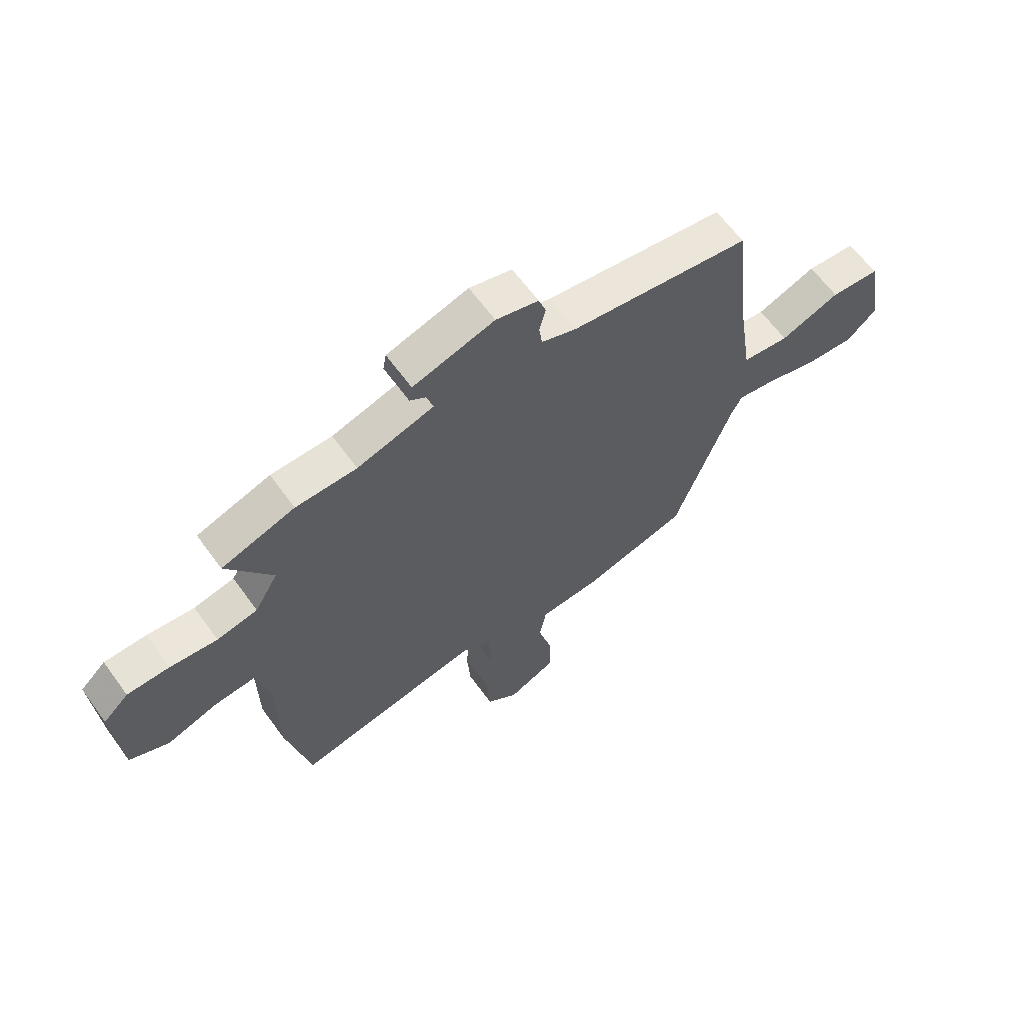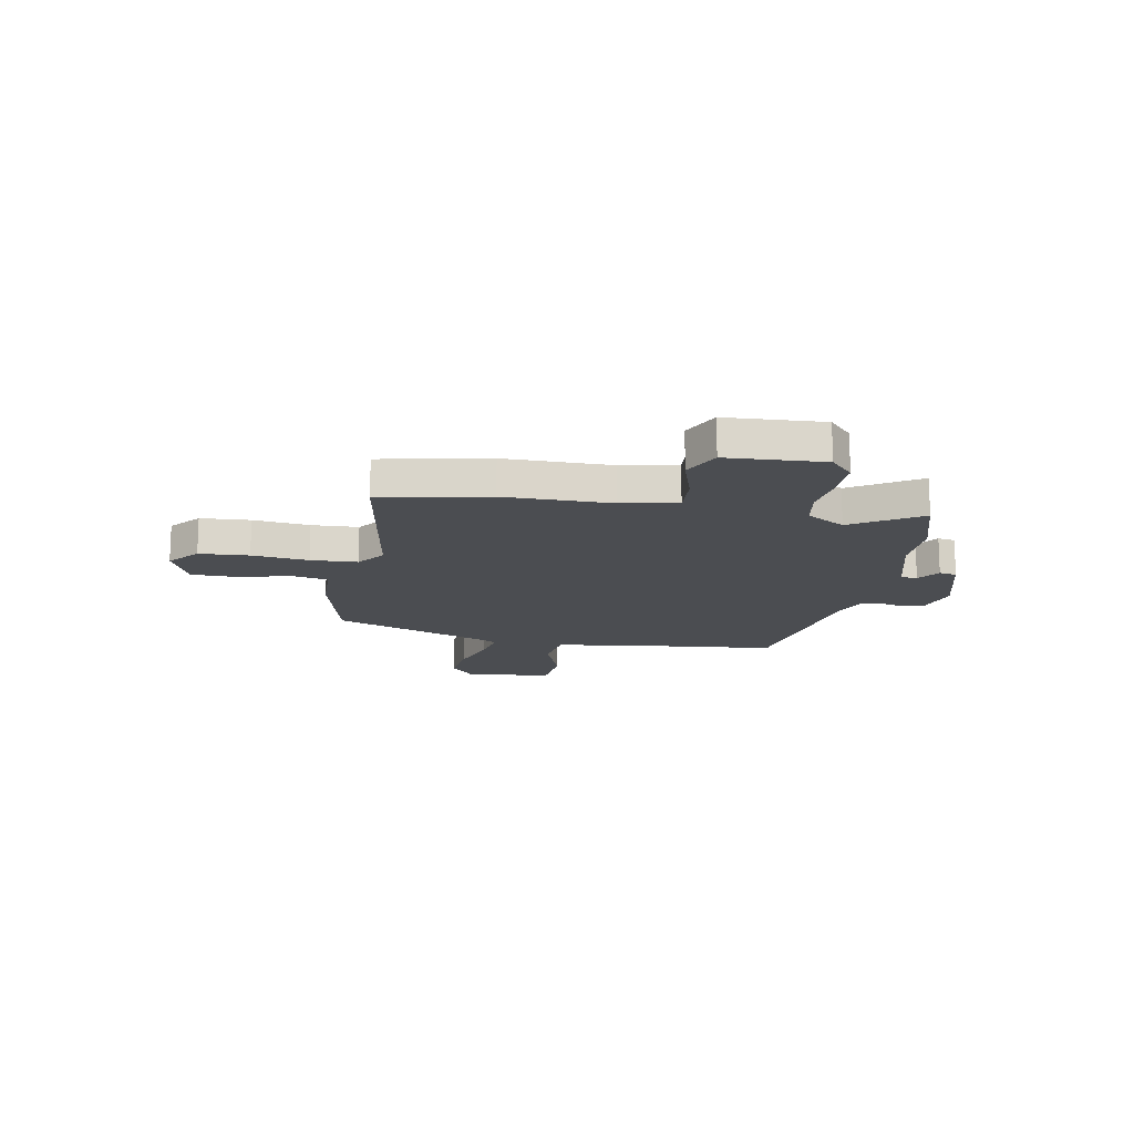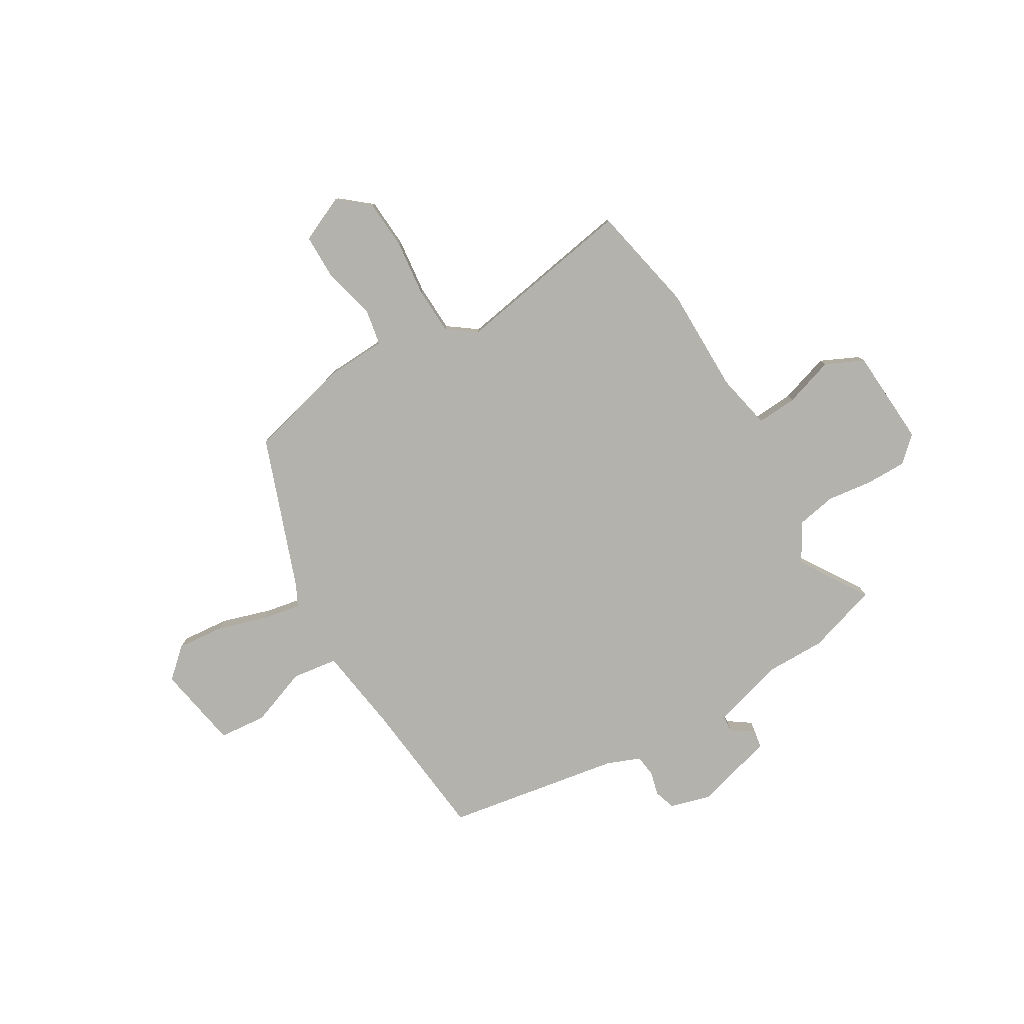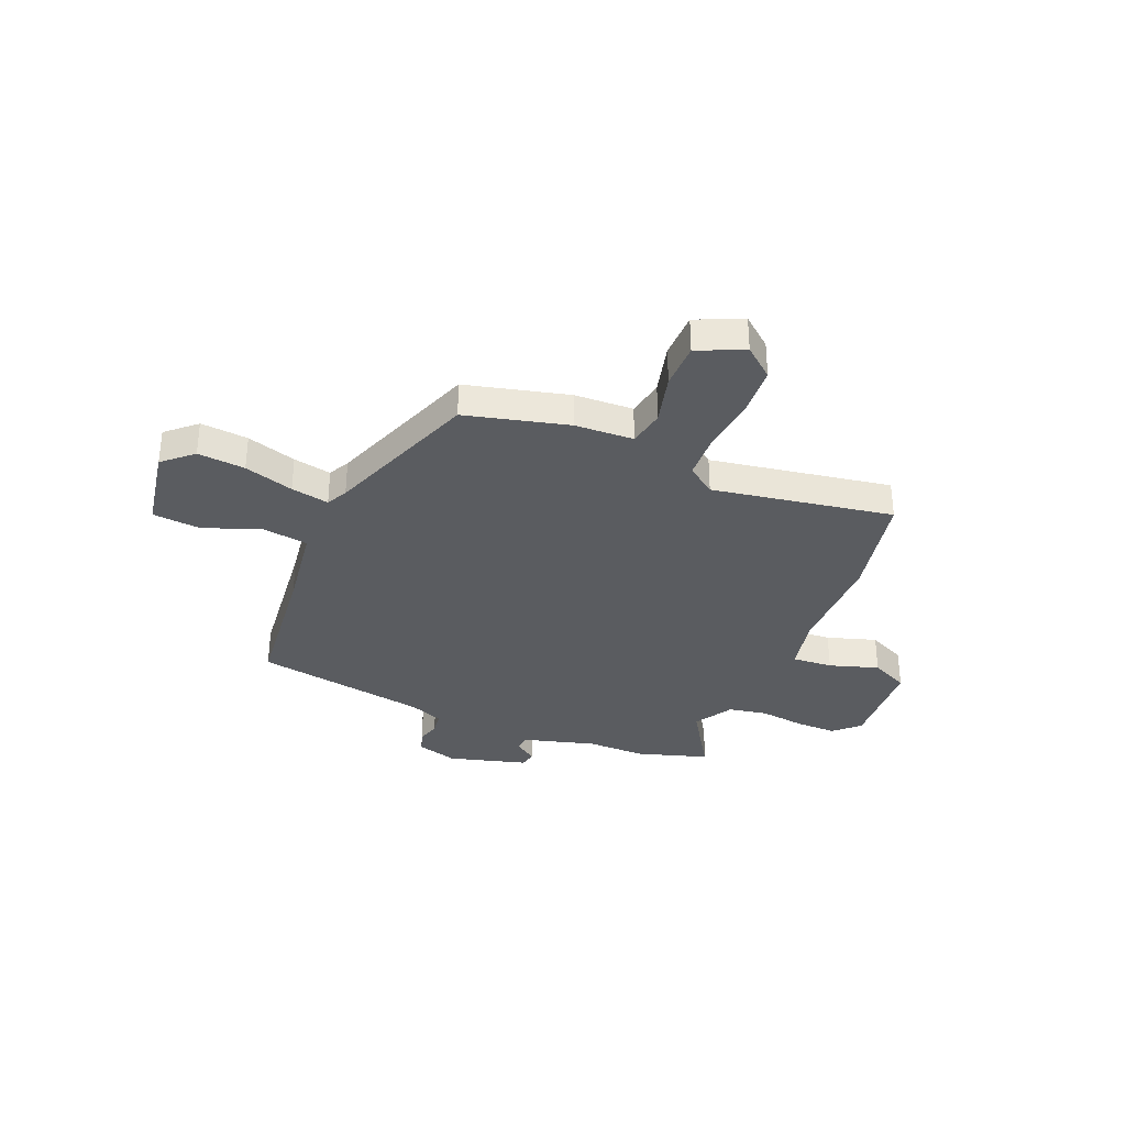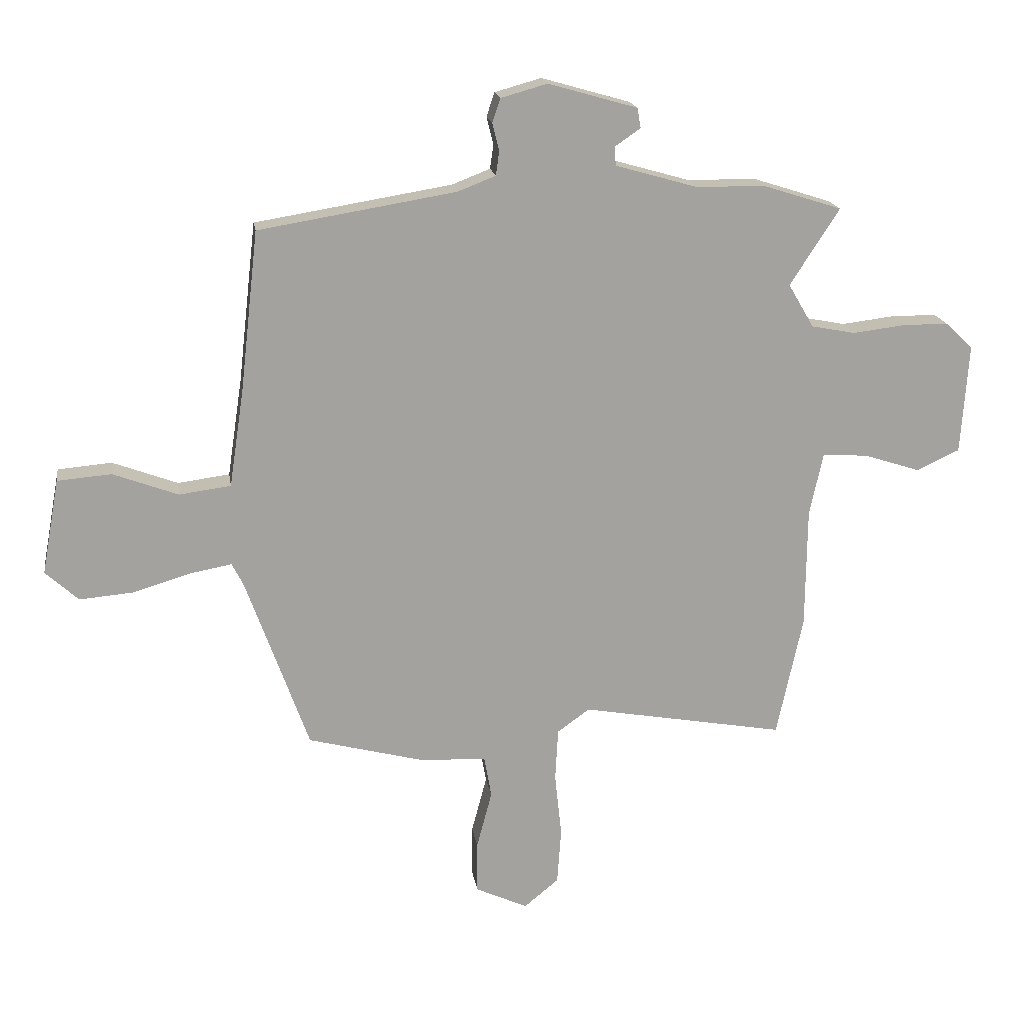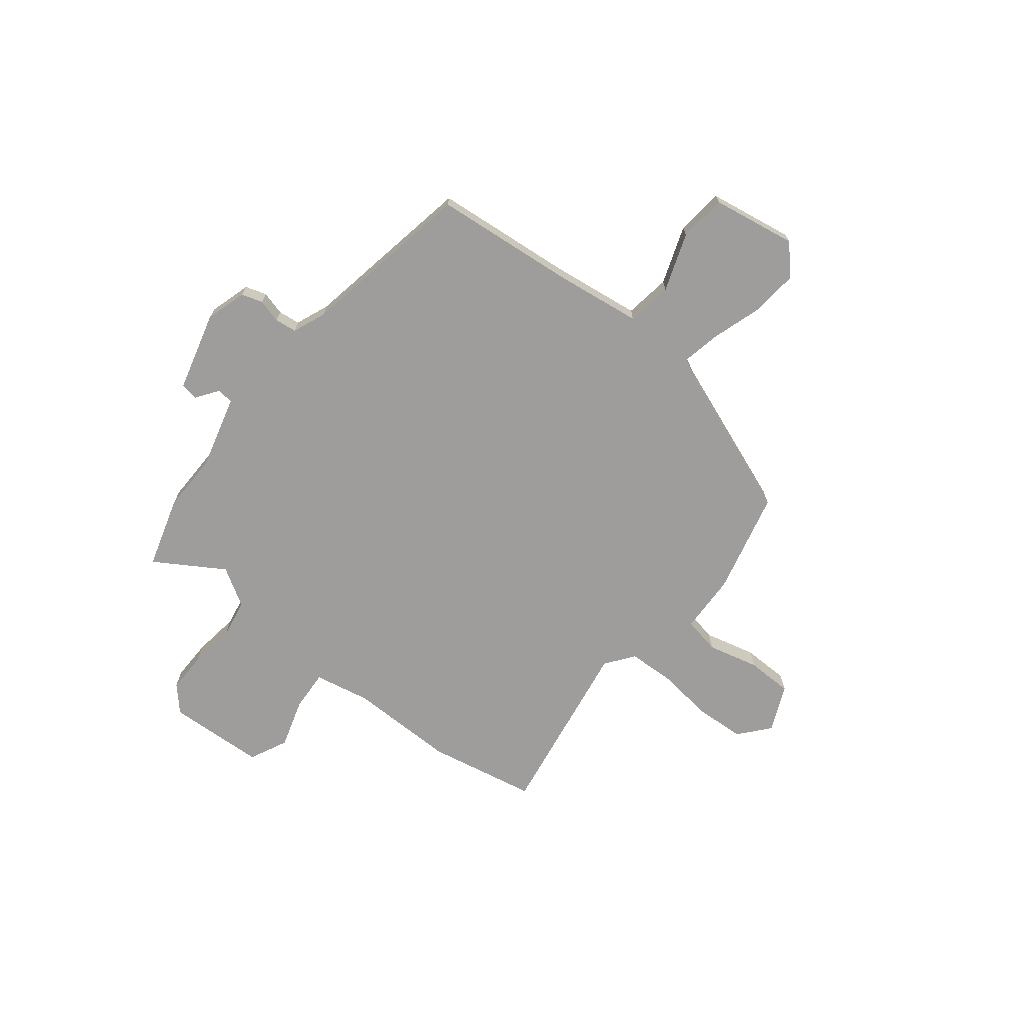
<metadata>
{"format":"obj","ext":"obj","renderer":"f3d","projection":"perspective","resolution":1024,"background":"white","views":[{"elev":63.5,"azim":-36.0,"up":"+Z"},{"elev":-15.6,"azim":-101.0,"up":"+Y"},{"elev":-79.6,"azim":-149.7,"up":"+Y"},{"elev":-34.2,"azim":157.0,"up":"+Y"},{"elev":17.9,"azim":171.3,"up":"+Z"},{"elev":-70.4,"azim":50.7,"up":"+Y"}]}
</metadata>
<code>
v 0.382 0.07 -0.481
v 0.178 0.07 -0.534
v 0.06 0.07 -0.54
v 0.047 0.07 -0.613
v 0.074 0.07 -0.715
v 0.074 0.07 -0.807
v -0.018 0.07 -0.849
v -0.079 0.07 -0.799
v -0.086 0.07 -0.7
v -0.074 0.07 -0.587
v -0.079 0.07 -0.494
v -0.136 0.07 -0.453
v -0.496 0.07 -0.517
v -0.542 0.07 -0.302
v -0.544 0.07 -0.089
v -0.568 0.07 0.022
v -0.649 0.07 0.016
v -0.747 0.07 -0.016
v -0.823 0.07 0.019
v -0.836 0.07 0.213
v -0.787 0.07 0.259
v -0.706 0.07 0.259
v -0.615 0.07 0.248
v -0.537 0.07 0.263
v -0.492 0.07 0.34
v -0.579 0.07 0.475
v -0.438 0.07 0.52
v -0.321 0.07 0.52
v -0.174 0.07 0.562
v -0.172 0.07 0.595
v -0.217 0.07 0.626
v -0.211 0.07 0.661
v -0.054 0.07 0.706
v 0.028 0.07 0.683
v 0.042 0.07 0.641
v 0.03 0.07 0.593
v 0.036 0.07 0.55
v 0.103 0.07 0.524
v 0.451 0.07 0.467
v 0.483 0.07 0.185
v 0.509 0.07 0.013
v 0.6 0.07 0.001
v 0.715 0.07 0.044
v 0.81 0.07 0.036
v 0.841 0.07 -0.132
v 0.783 0.07 -0.185
v 0.688 0.07 -0.177
v 0.589 0.07 -0.147
v 0.513 0.07 -0.133
v 0.492 0.07 -0.175
v 0.382 0 -0.481
v 0.178 0 -0.534
v 0.06 0 -0.54
v 0.047 0 -0.613
v 0.074 0 -0.715
v 0.074 0 -0.807
v -0.018 0 -0.849
v -0.079 0 -0.799
v -0.086 0 -0.7
v -0.074 0 -0.587
v -0.079 0 -0.494
v -0.136 0 -0.453
v -0.496 0 -0.517
v -0.542 0 -0.302
v -0.544 0 -0.089
v -0.568 0 0.022
v -0.649 0 0.016
v -0.747 0 -0.016
v -0.823 0 0.019
v -0.836 0 0.213
v -0.787 0 0.259
v -0.706 0 0.259
v -0.615 0 0.248
v -0.537 0 0.263
v -0.492 0 0.34
v -0.579 0 0.475
v -0.438 0 0.52
v -0.321 0 0.52
v -0.174 0 0.562
v -0.172 0 0.595
v -0.217 0 0.626
v -0.211 0 0.661
v -0.054 0 0.706
v 0.028 0 0.683
v 0.042 0 0.641
v 0.03 0 0.593
v 0.036 0 0.55
v 0.103 0 0.524
v 0.451 0 0.467
v 0.483 0 0.185
v 0.509 0 0.013
v 0.6 0 0.001
v 0.715 0 0.044
v 0.81 0 0.036
v 0.841 0 -0.132
v 0.783 0 -0.185
v 0.688 0 -0.177
v 0.589 0 -0.147
v 0.513 0 -0.133
v 0.492 0 -0.175
f 46 47 48
f 45 46 48
f 44 45 48
f 43 44 48
f 42 43 48
f 41 42 48 49
f 40 41 49 50
f 1 2 3
f 50 1 3
f 40 50 3
f 39 40 3
f 38 39 3
f 34 35 36
f 33 34 36
f 32 33 36
f 31 32 36
f 30 31 36
f 29 30 36 37
f 38 3 4
f 37 38 4
f 29 37 4
f 28 29 4
f 25 26 27 28
f 21 22 23
f 20 21 23
f 19 20 23
f 18 19 23
f 17 18 23
f 16 17 23 24
f 24 25 28
f 16 24 28
f 15 16 28
f 14 15 28
f 13 14 28
f 12 13 28
f 8 9 10
f 7 8 10
f 6 7 10
f 5 6 10
f 4 5 10
f 4 10 11
f 28 4 11
f 11 12 28
f 98 97 96
f 98 96 95
f 98 95 94
f 98 94 93
f 98 93 92
f 99 98 92 91
f 100 99 91 90
f 53 52 51
f 53 51 100
f 53 100 90
f 53 90 89
f 53 89 88
f 86 85 84
f 86 84 83
f 86 83 82
f 86 82 81
f 86 81 80
f 87 86 80 79
f 54 53 88
f 54 88 87
f 54 87 79
f 54 79 78
f 78 77 76 75
f 73 72 71
f 73 71 70
f 73 70 69
f 73 69 68
f 73 68 67
f 74 73 67 66
f 78 75 74
f 78 74 66
f 78 66 65
f 78 65 64
f 78 64 63
f 78 63 62
f 60 59 58
f 60 58 57
f 60 57 56
f 60 56 55
f 60 55 54
f 61 60 54
f 61 54 78
f 78 62 61
f 1 51 52 2
f 2 52 53 3
f 3 53 54 4
f 4 54 55 5
f 5 55 56 6
f 6 56 57 7
f 7 57 58 8
f 8 58 59 9
f 9 59 60 10
f 10 60 61 11
f 11 61 62 12
f 12 62 63 13
f 13 63 64 14
f 14 64 65 15
f 15 65 66 16
f 16 66 67 17
f 17 67 68 18
f 18 68 69 19
f 19 69 70 20
f 20 70 71 21
f 21 71 72 22
f 22 72 73 23
f 23 73 74 24
f 24 74 75 25
f 25 75 76 26
f 26 76 77 27
f 27 77 78 28
f 28 78 79 29
f 29 79 80 30
f 30 80 81 31
f 31 81 82 32
f 32 82 83 33
f 33 83 84 34
f 34 84 85 35
f 35 85 86 36
f 36 86 87 37
f 37 87 88 38
f 38 88 89 39
f 39 89 90 40
f 40 90 91 41
f 41 91 92 42
f 42 92 93 43
f 43 93 94 44
f 44 94 95 45
f 45 95 96 46
f 46 96 97 47
f 47 97 98 48
f 48 98 99 49
f 49 99 100 50
f 50 100 51 1

</code>
